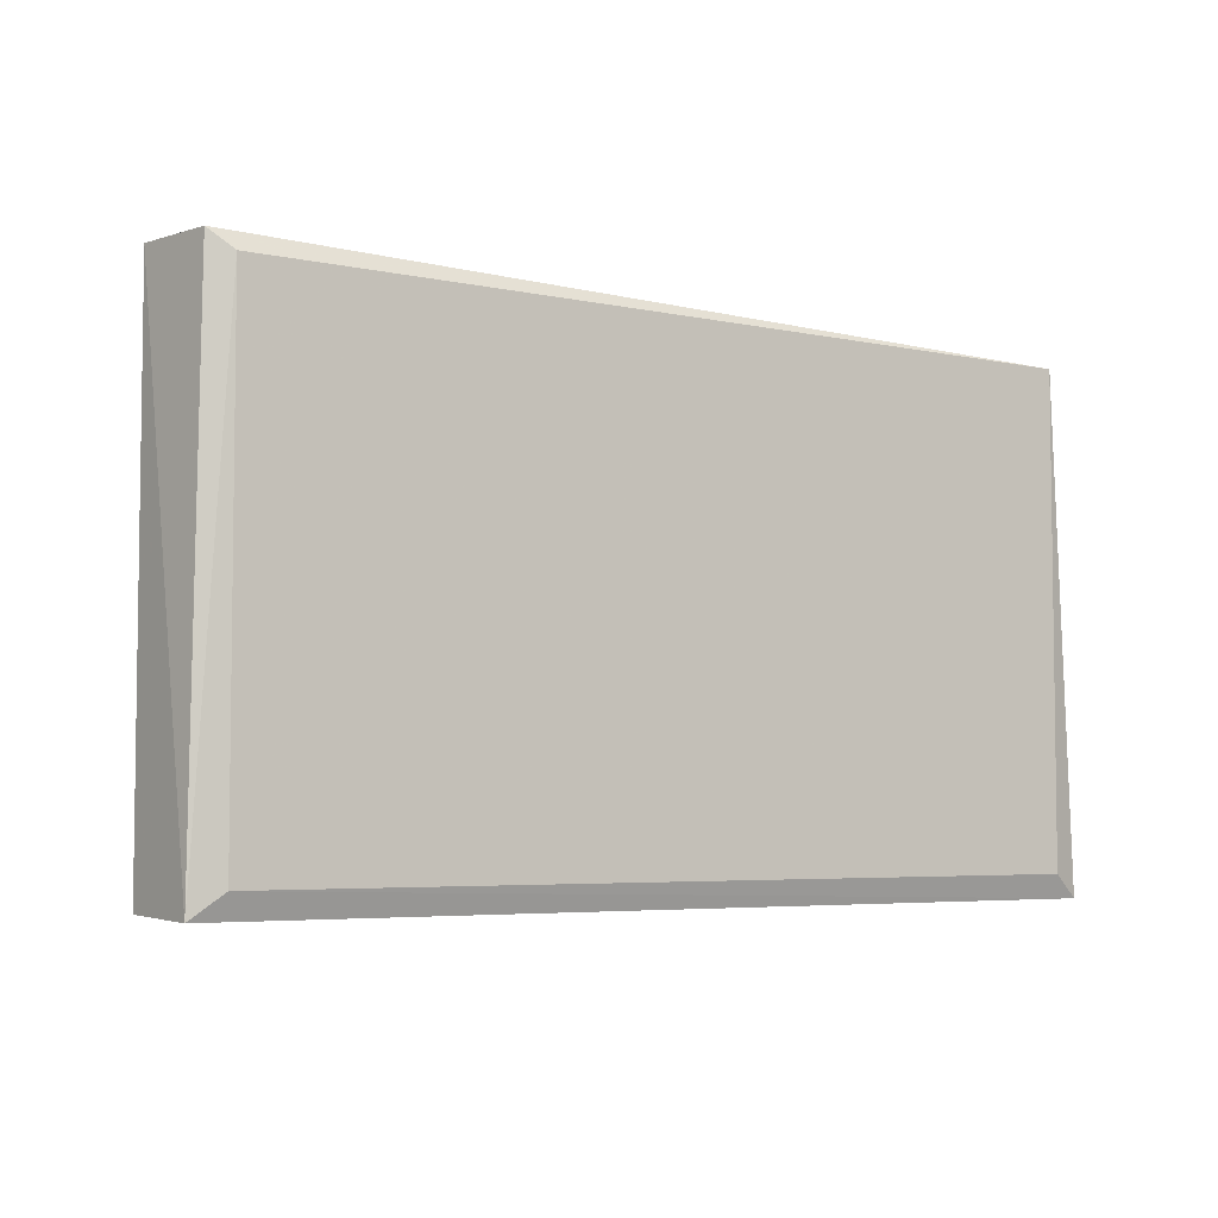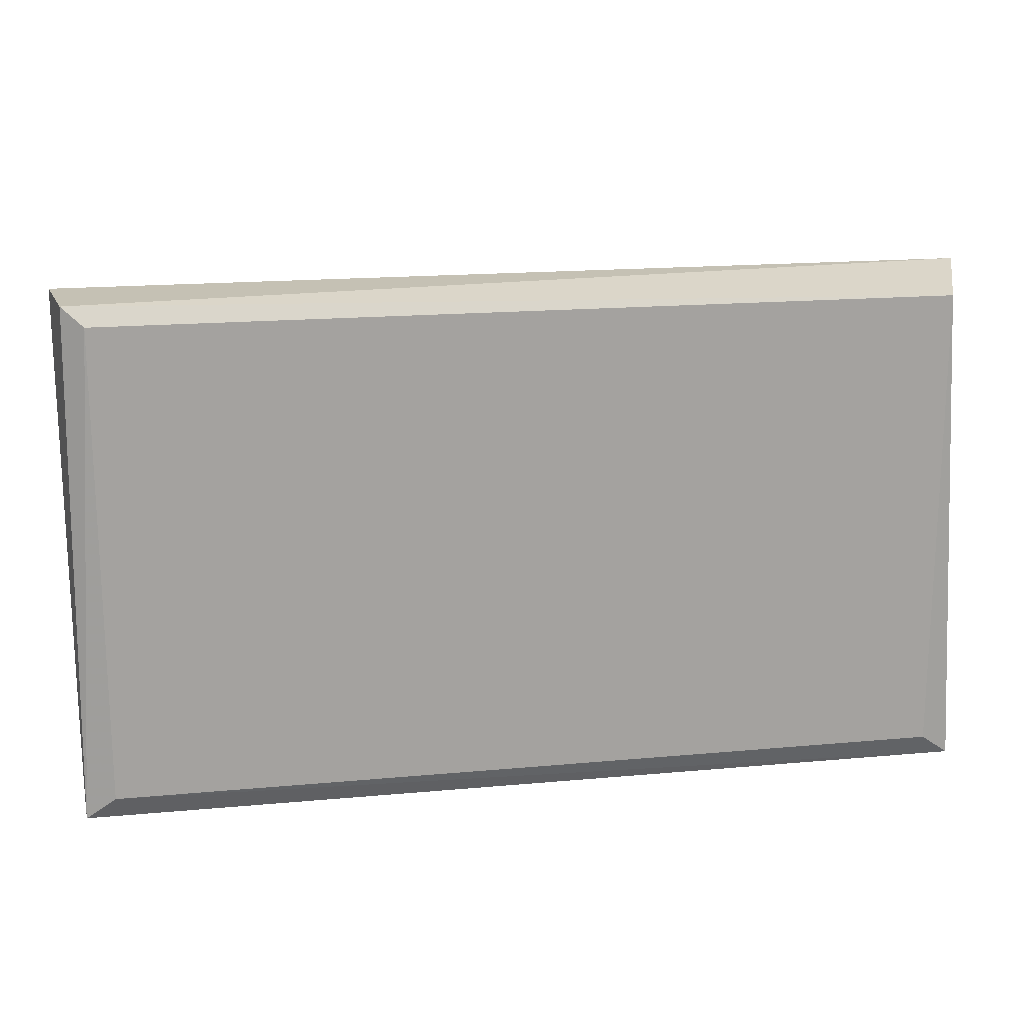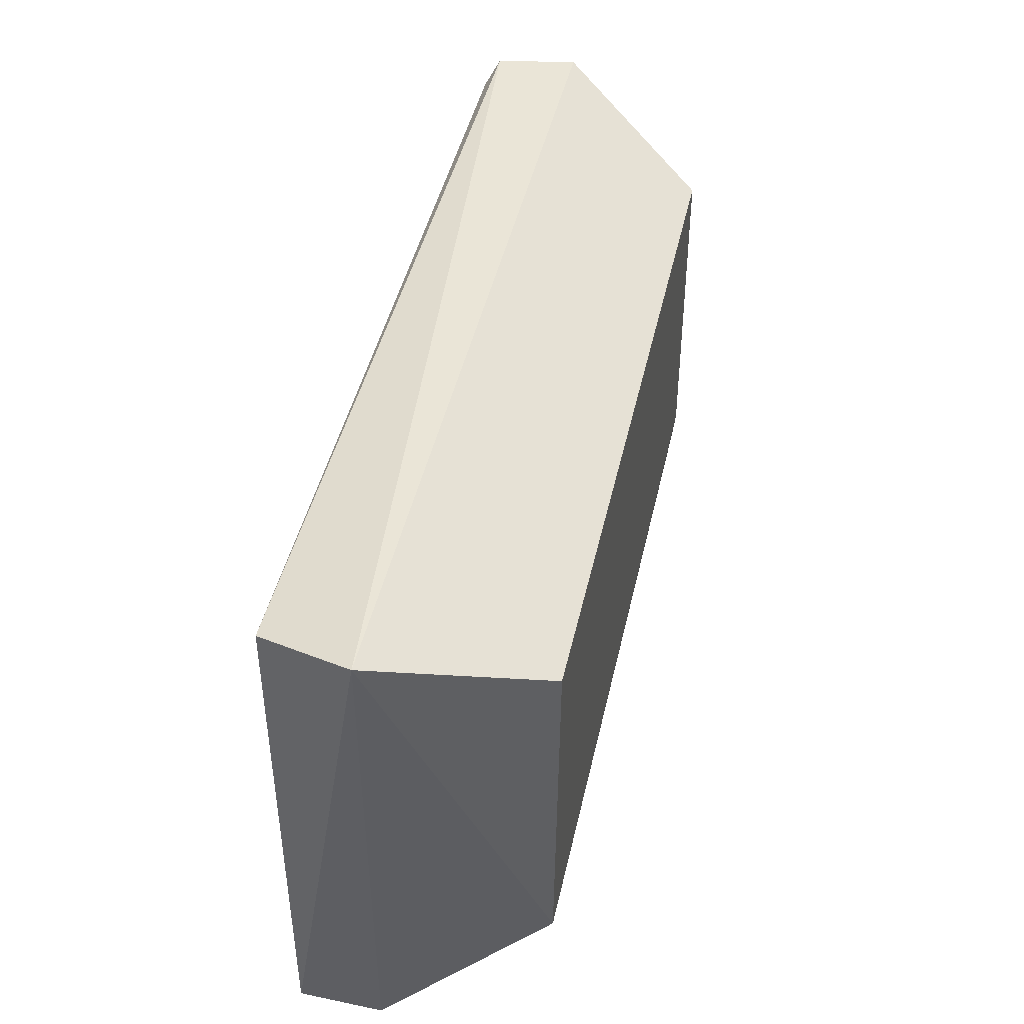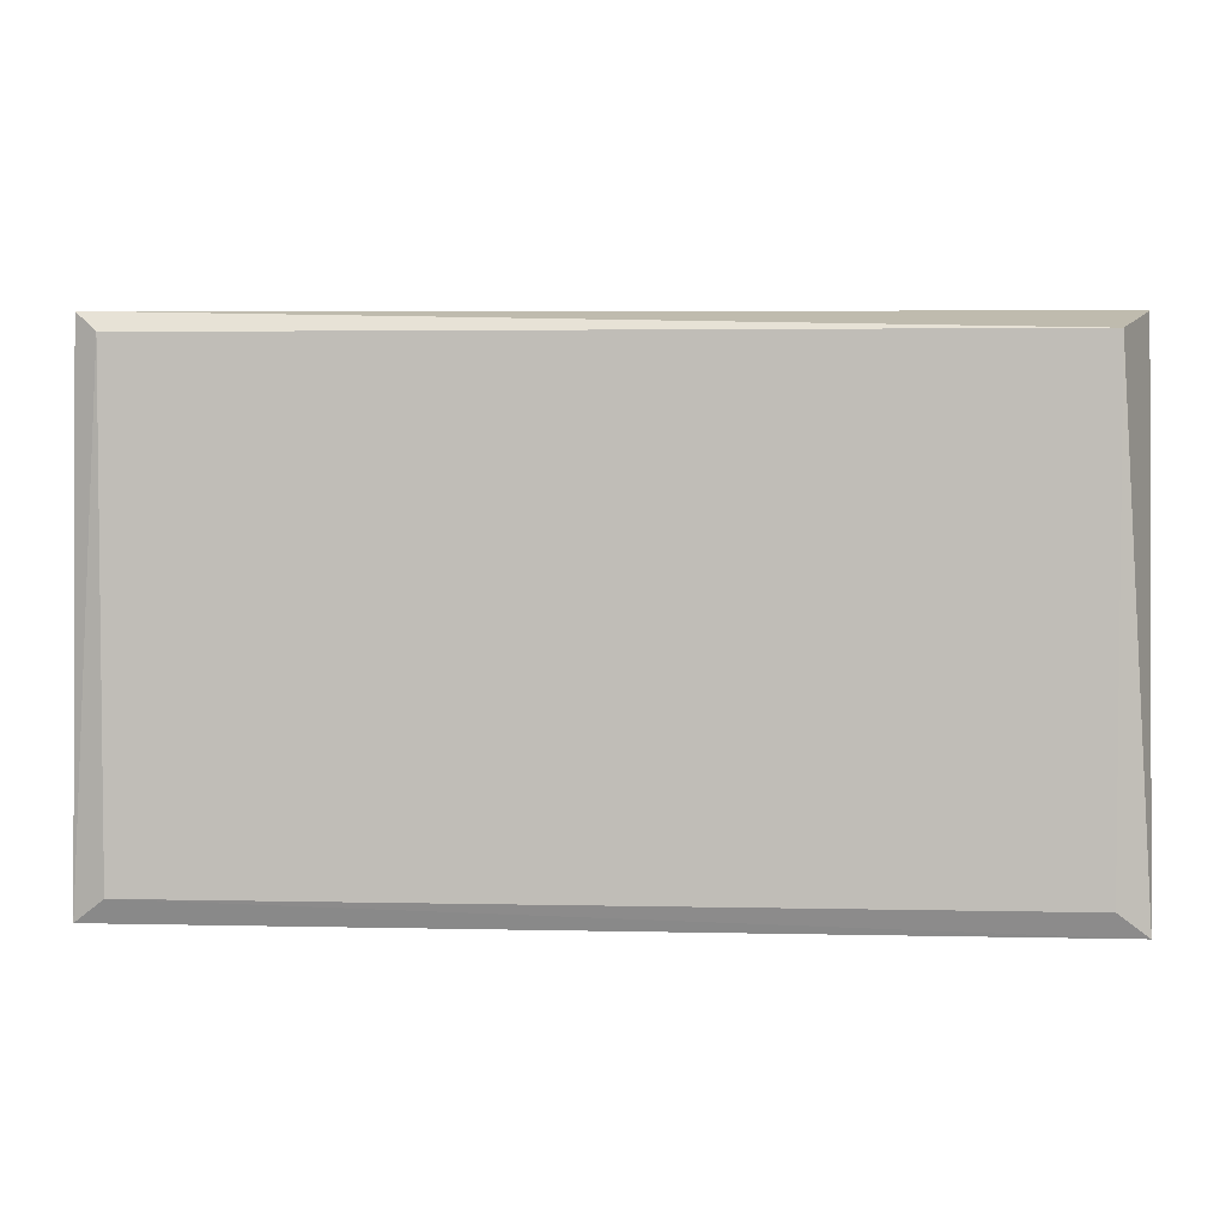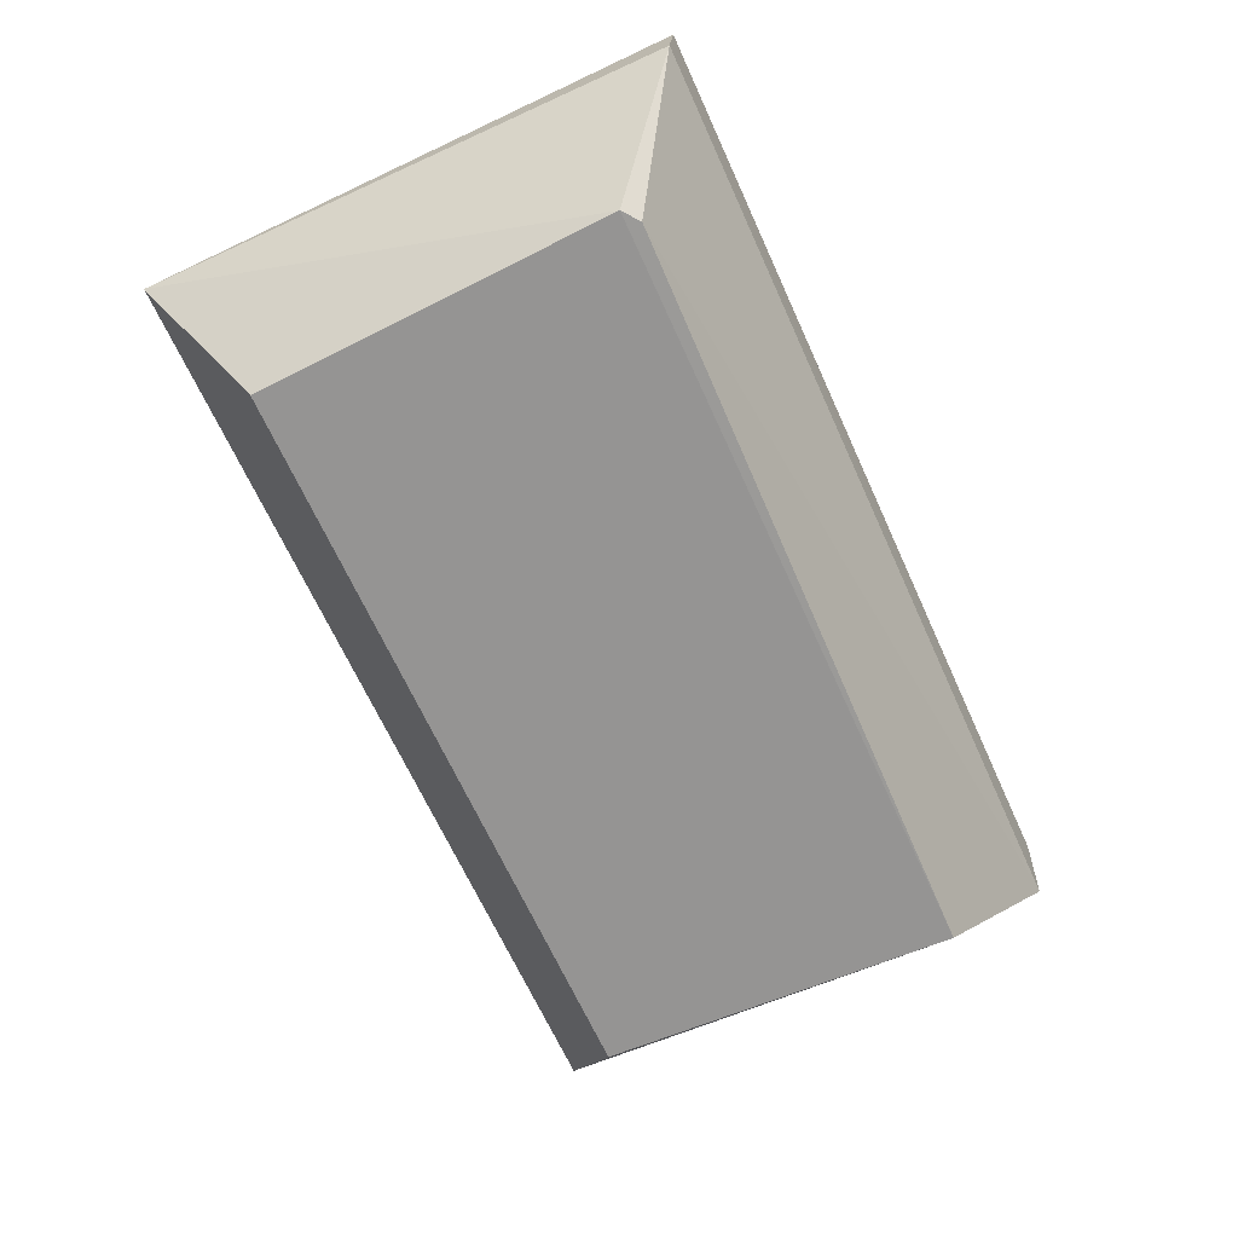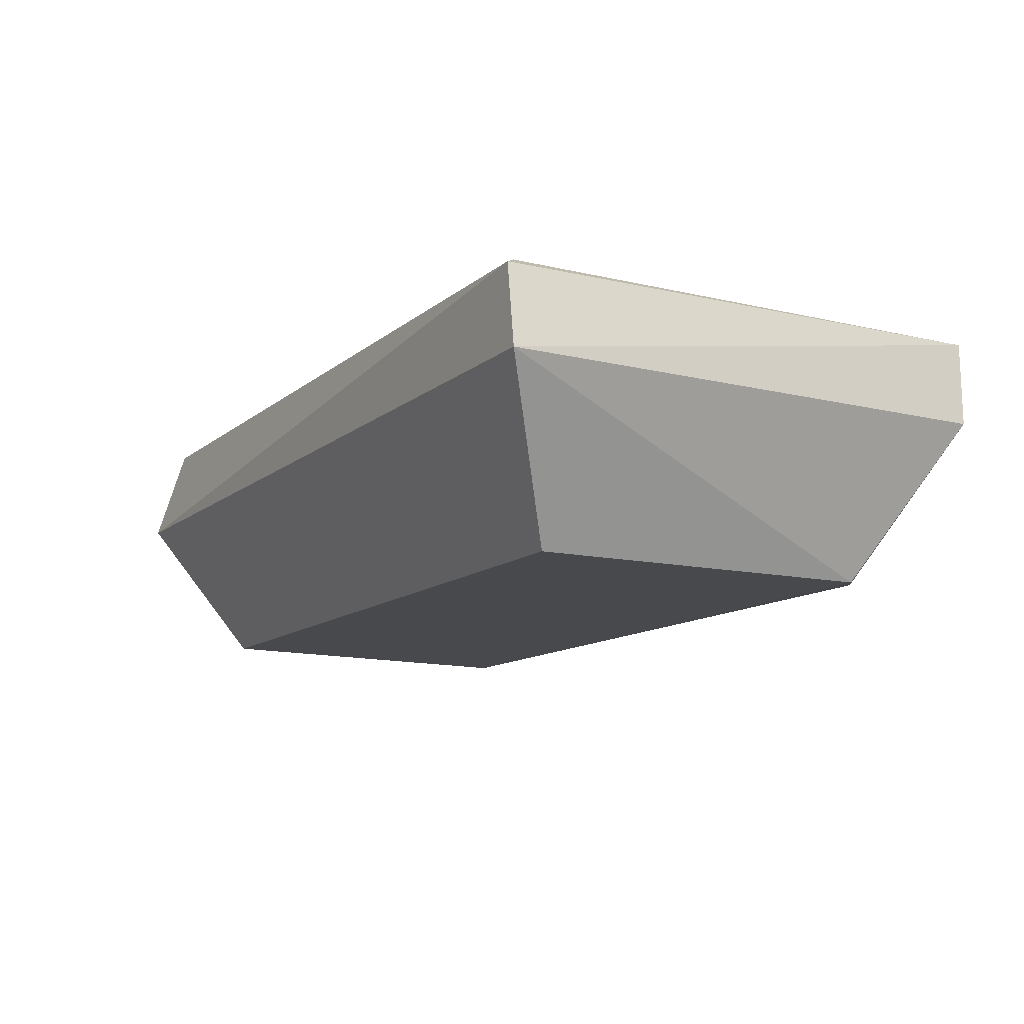
<metadata>
{"format":"obj","ext":"obj","renderer":"f3d","projection":"perspective","resolution":1024,"background":"white","views":[{"elev":-4.9,"azim":145.6,"up":"+Z"},{"elev":17.6,"azim":169.7,"up":"+Z"},{"elev":45.0,"azim":-77.5,"up":"+Z"},{"elev":3.6,"azim":-175.8,"up":"+Z"},{"elev":-67.2,"azim":114.5,"up":"+Y"},{"elev":-12.3,"azim":60.2,"up":"+Y"}]}
</metadata>
<code>
g Generated convex submesh 1
v -1.513 0.8891 0.8676
v 1.64 0.5549 -0.9123
v -1.637 0.5549 -0.9123
v 1.299 -5.551e-17 0.6365
v -1.346 5.551e-17 -0.6112
v 1.594 0.8473 0.933
v -1.296 1.665e-16 0.6365
v -1.513 0.8891 -0.8424
v 1.29 0.003275 -0.6562
v 1.516 0.889 -0.8424
v -1.637 0.5549 0.9374
v 1.64 0.5549 0.9374
v -1.623 0.8554 -0.9266
v 1.517 0.8892 0.8678
v 1.623 0.8547 -0.925
v 1.349 0 -0.6112
g Generated convex submesh 1_0
f 16 12 4
f 7 5 4
f 9 3 2
f 9 5 3
f 11 3 5
f 11 6 1
f 11 7 4
f 11 5 7
f 12 6 11
f 12 11 4
f 13 2 3
f 13 1 8
f 13 8 10
f 13 11 1
f 13 3 11
f 14 1 6
f 14 8 1
f 14 10 8
f 15 10 14
f 15 12 2
f 15 6 12
f 15 2 13
f 15 13 10
f 15 14 6
f 16 4 5
f 16 9 2
f 16 5 9
f 16 2 12

</code>
